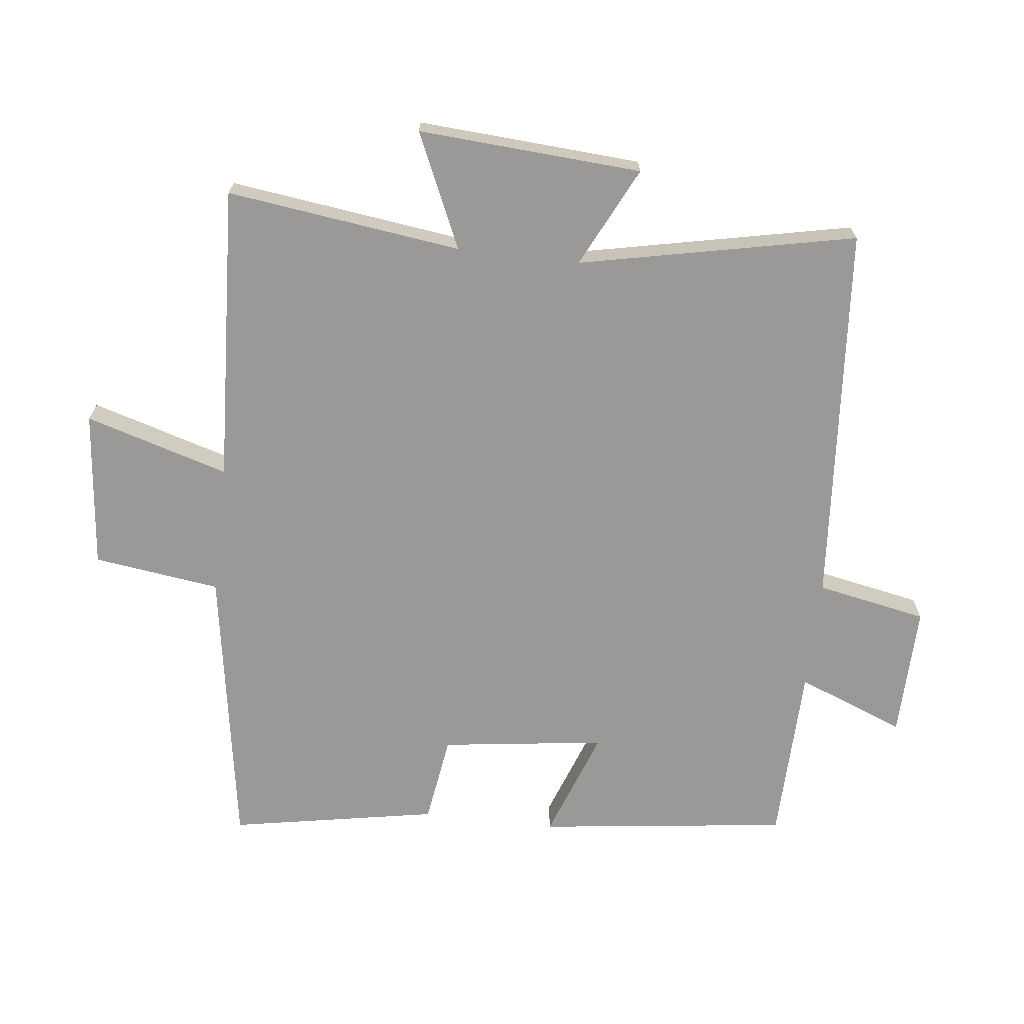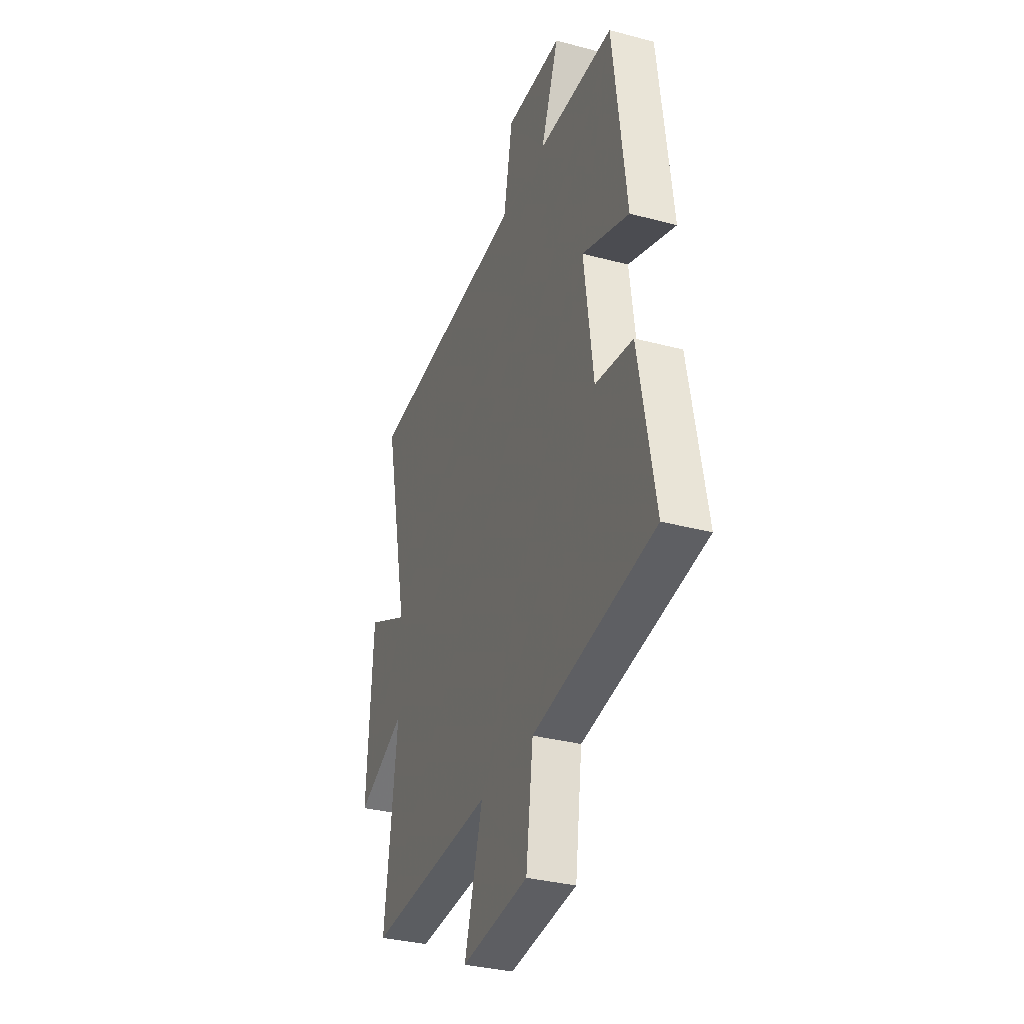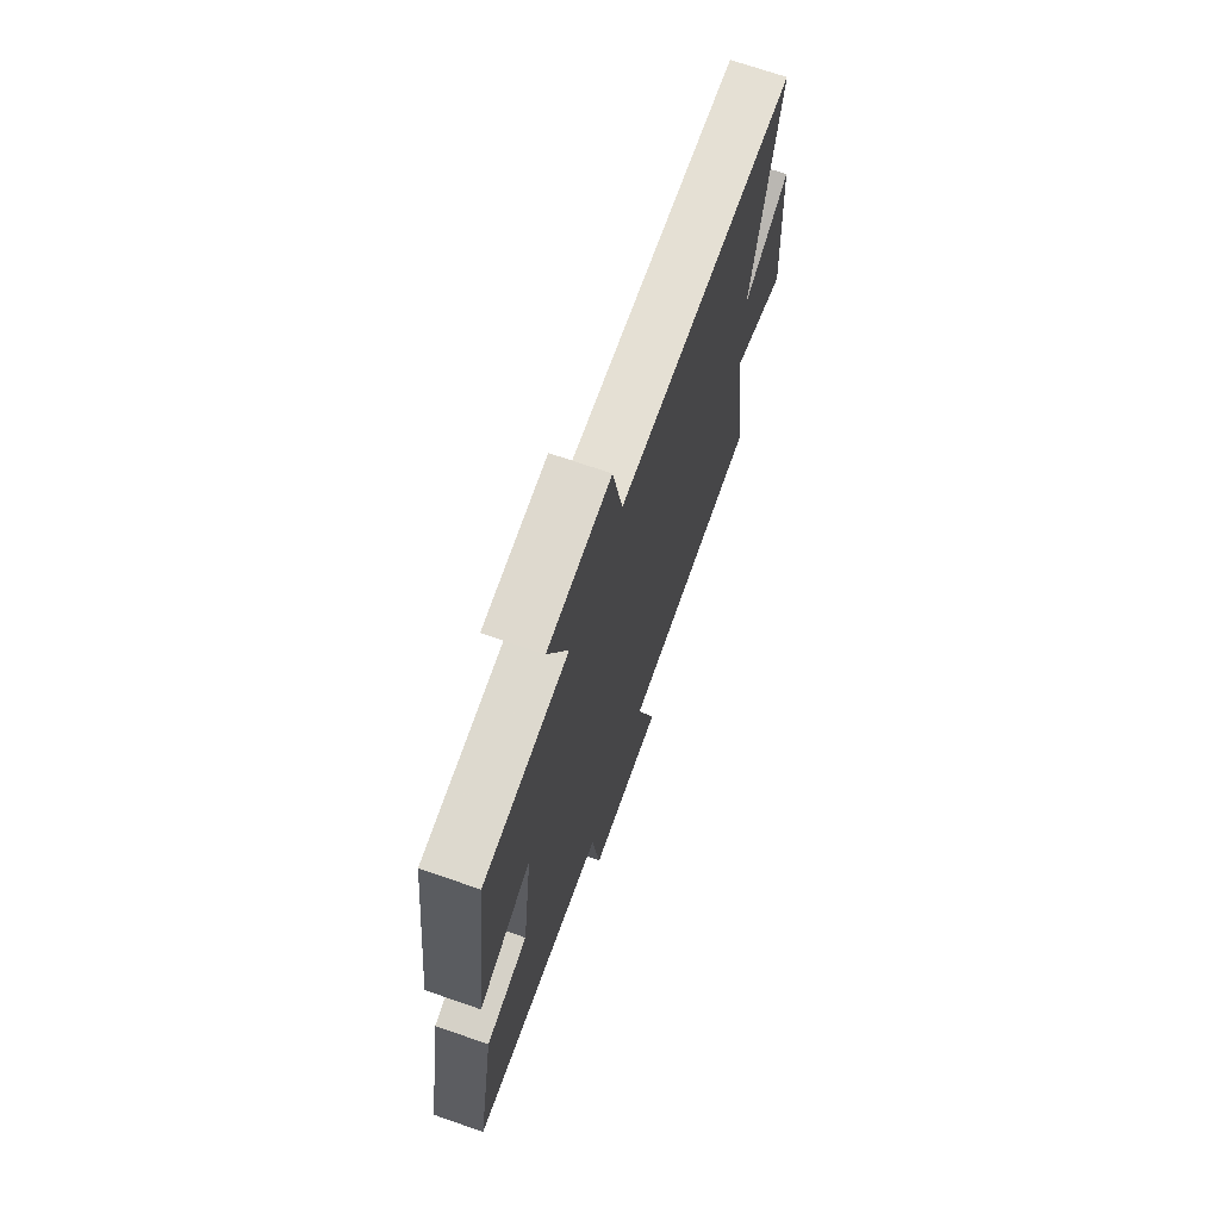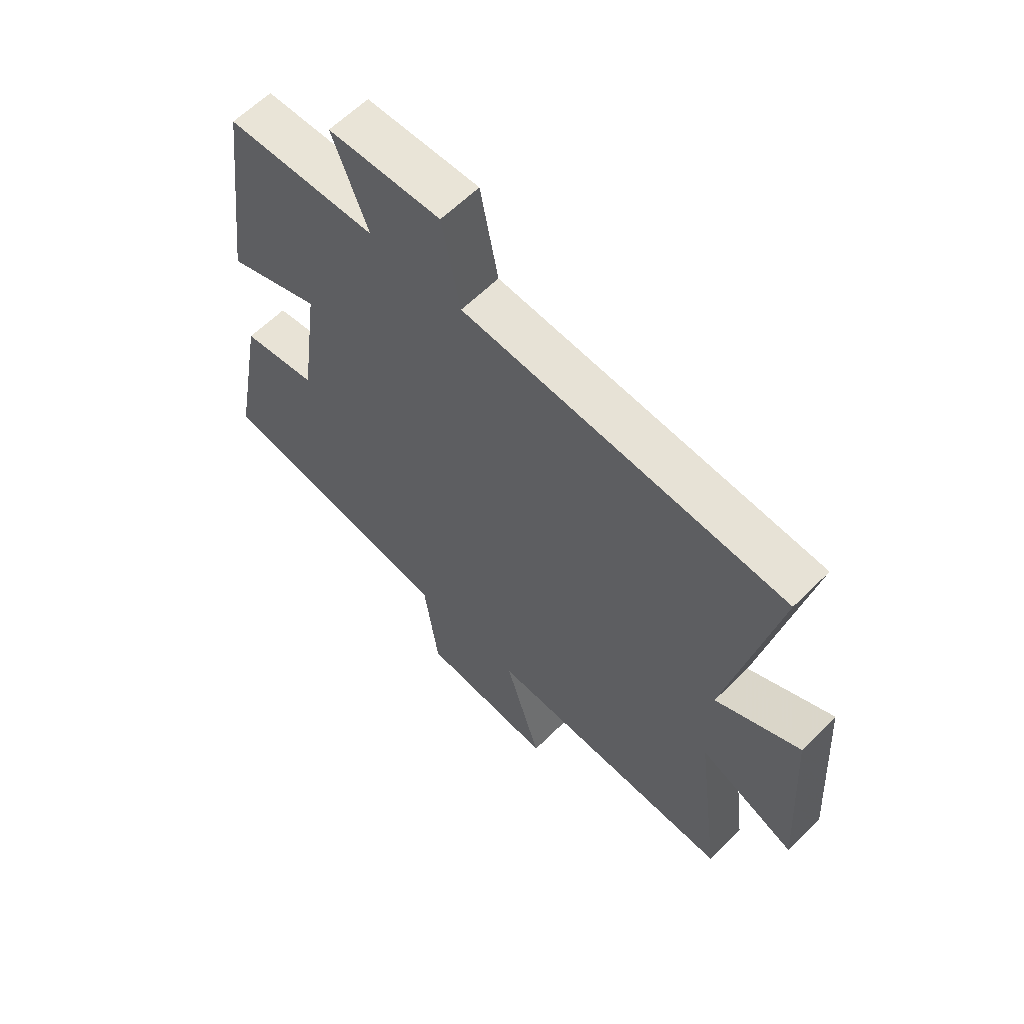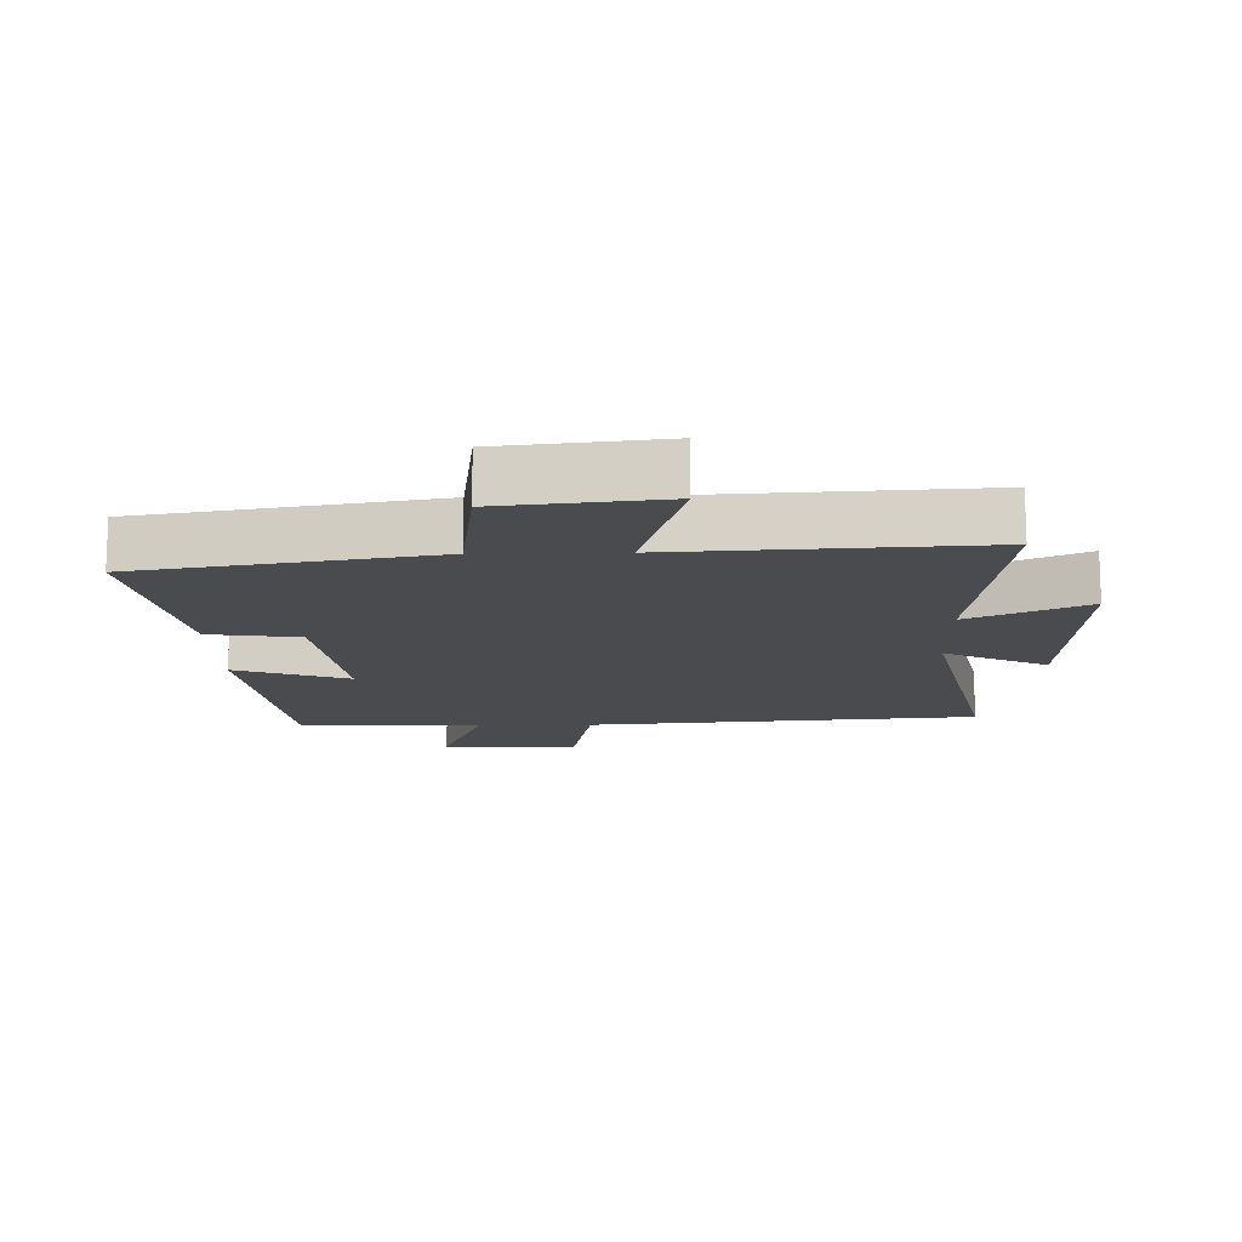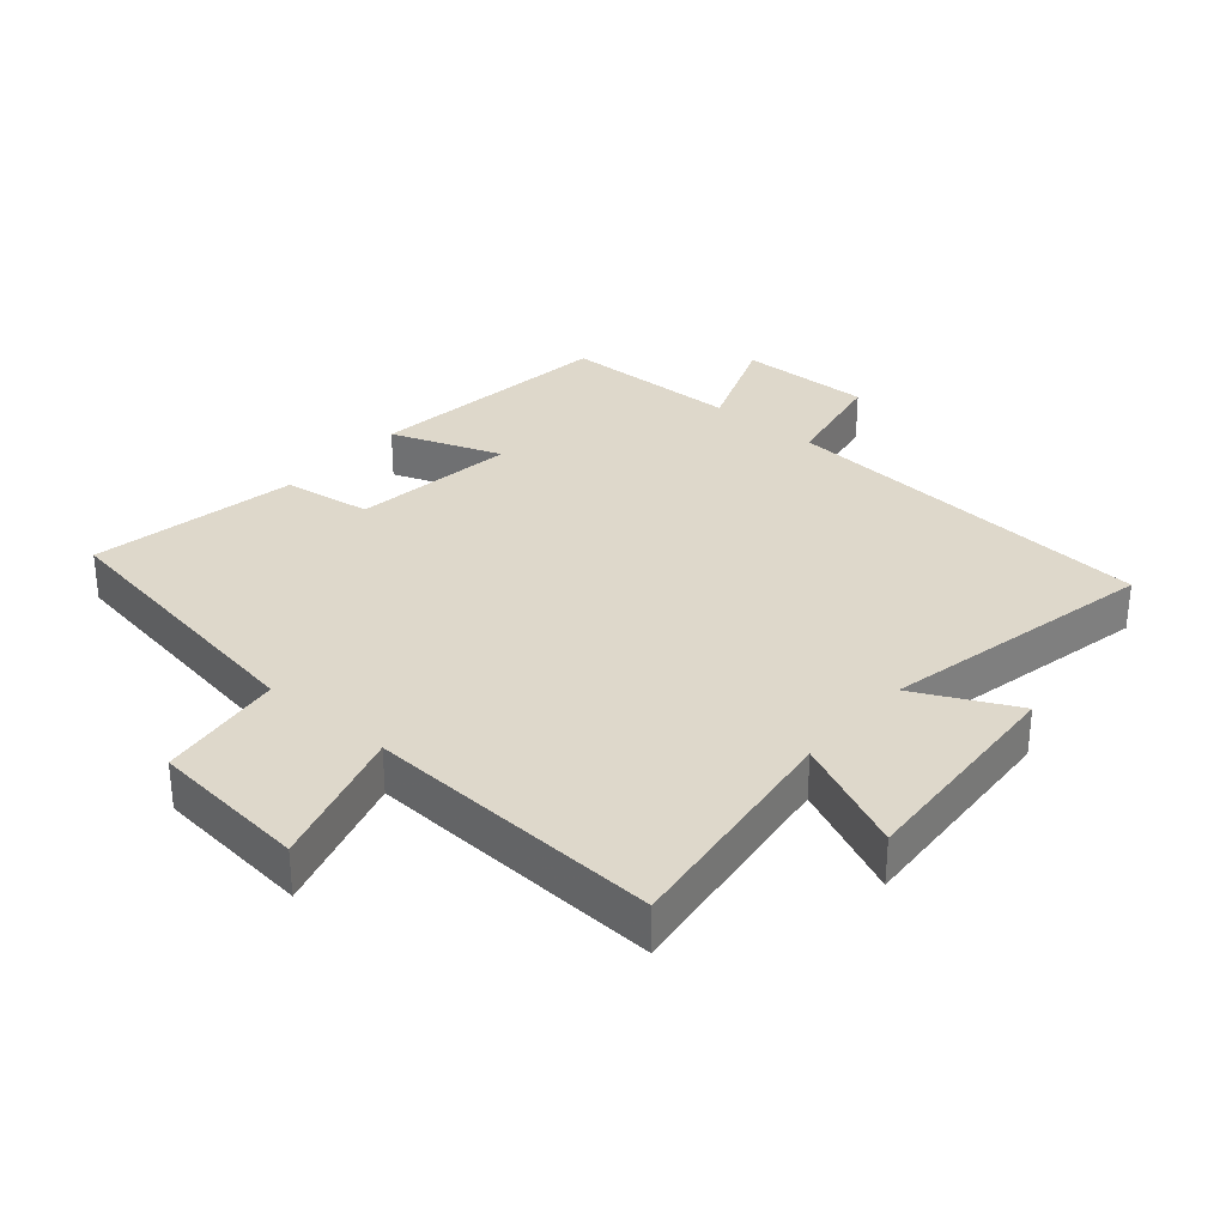
<metadata>
{"format":"obj","ext":"obj","renderer":"f3d","projection":"perspective","resolution":1024,"background":"white","views":[{"elev":-69.0,"azim":-96.7,"up":"+Y"},{"elev":-33.2,"azim":69.9,"up":"+Z"},{"elev":70.4,"azim":109.1,"up":"+Z"},{"elev":61.3,"azim":-135.3,"up":"+Z"},{"elev":-14.0,"azim":-178.6,"up":"+Y"},{"elev":31.6,"azim":-139.3,"up":"+Y"}]}
</metadata>
<code>
v 0.451 0.07 0.494
v 0.5 0.07 0.106
v 0.329 0.07 0.168
v 0.363 0.07 -0.086
v 0.5 0.07 -0.106
v 0.559 0.07 -0.427
v 0.117 0.07 -0.5
v 0.091 0.07 -0.696
v -0.153 0.07 -0.722
v -0.087 0.07 -0.5
v -0.547 0.07 -0.525
v -0.5 0.07 -0.162
v -0.677 0.07 -0.242
v -0.655 0.07 0.104
v -0.5 0.07 0.028
v -0.59 0.07 0.454
v 0.001 0.07 0.5
v 0.034 0.07 0.671
v 0.24 0.07 0.667
v 0.175 0.07 0.5
v 0.451 0 0.494
v 0.5 0 0.106
v 0.329 0 0.168
v 0.363 0 -0.086
v 0.5 0 -0.106
v 0.559 0 -0.427
v 0.117 0 -0.5
v 0.091 0 -0.696
v -0.153 0 -0.722
v -0.087 0 -0.5
v -0.547 0 -0.525
v -0.5 0 -0.162
v -0.677 0 -0.242
v -0.655 0 0.104
v -0.5 0 0.028
v -0.59 0 0.454
v 0.001 0 0.5
v 0.034 0 0.671
v 0.24 0 0.667
v 0.175 0 0.5
f 17 18 19 20
f 15 16 17 20
f 15 20 1
f 12 13 14 15
f 12 15 1
f 10 11 12 1
f 7 8 9 10
f 4 5 6 7
f 3 4 7 10
f 1 2 3
f 1 3 10
f 40 39 38 37
f 40 37 36 35
f 21 40 35
f 35 34 33 32
f 21 35 32
f 21 32 31 30
f 30 29 28 27
f 27 26 25 24
f 30 27 24 23
f 23 22 21
f 30 23 21
f 1 21 22 2
f 2 22 23 3
f 3 23 24 4
f 4 24 25 5
f 5 25 26 6
f 6 26 27 7
f 7 27 28 8
f 8 28 29 9
f 9 29 30 10
f 10 30 31 11
f 11 31 32 12
f 12 32 33 13
f 13 33 34 14
f 14 34 35 15
f 15 35 36 16
f 16 36 37 17
f 17 37 38 18
f 18 38 39 19
f 19 39 40 20
f 20 40 21 1

</code>
